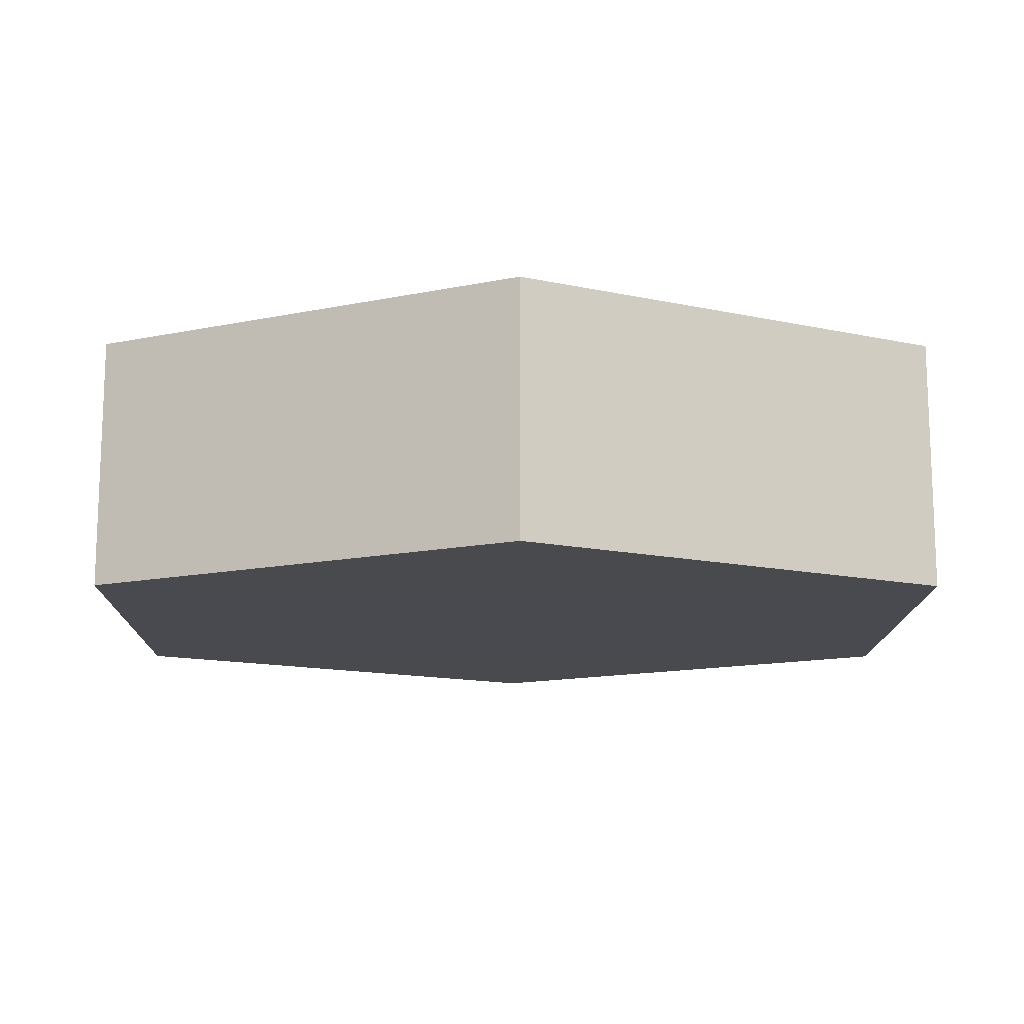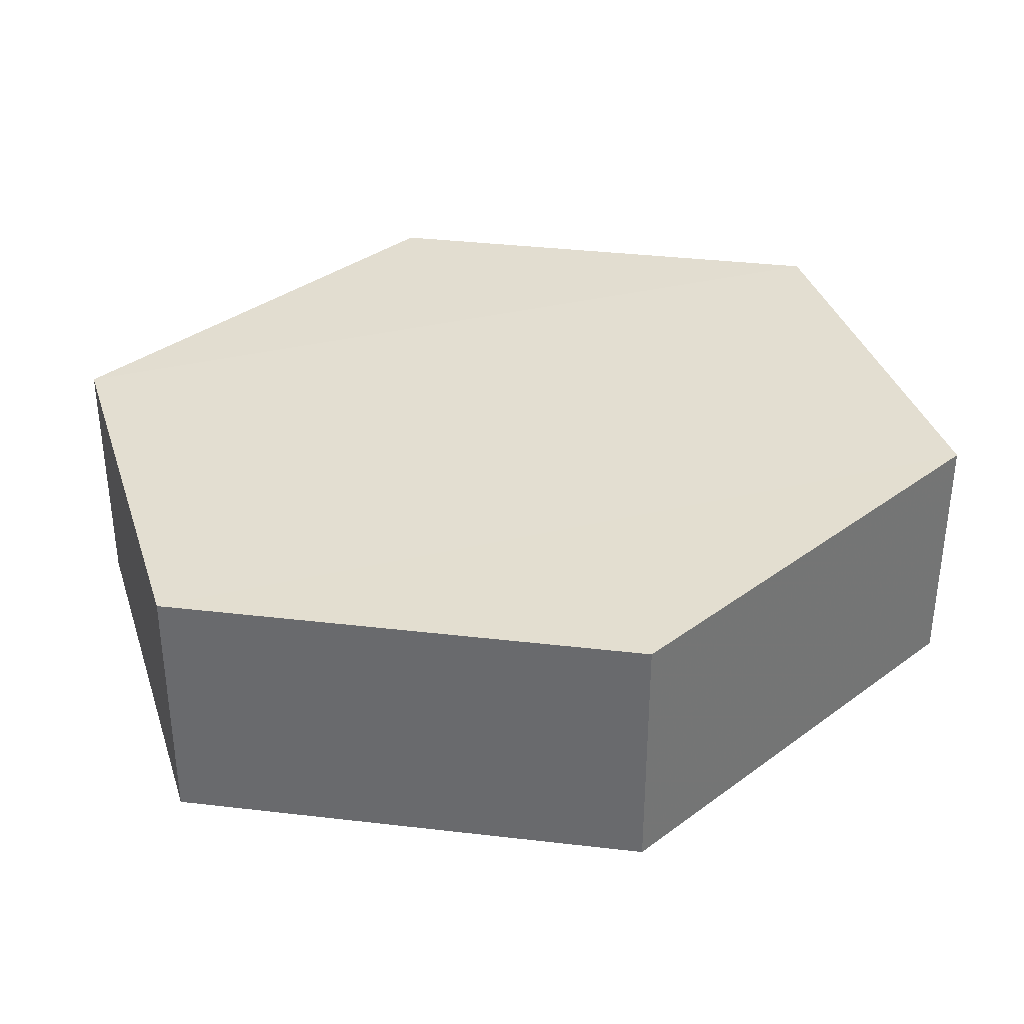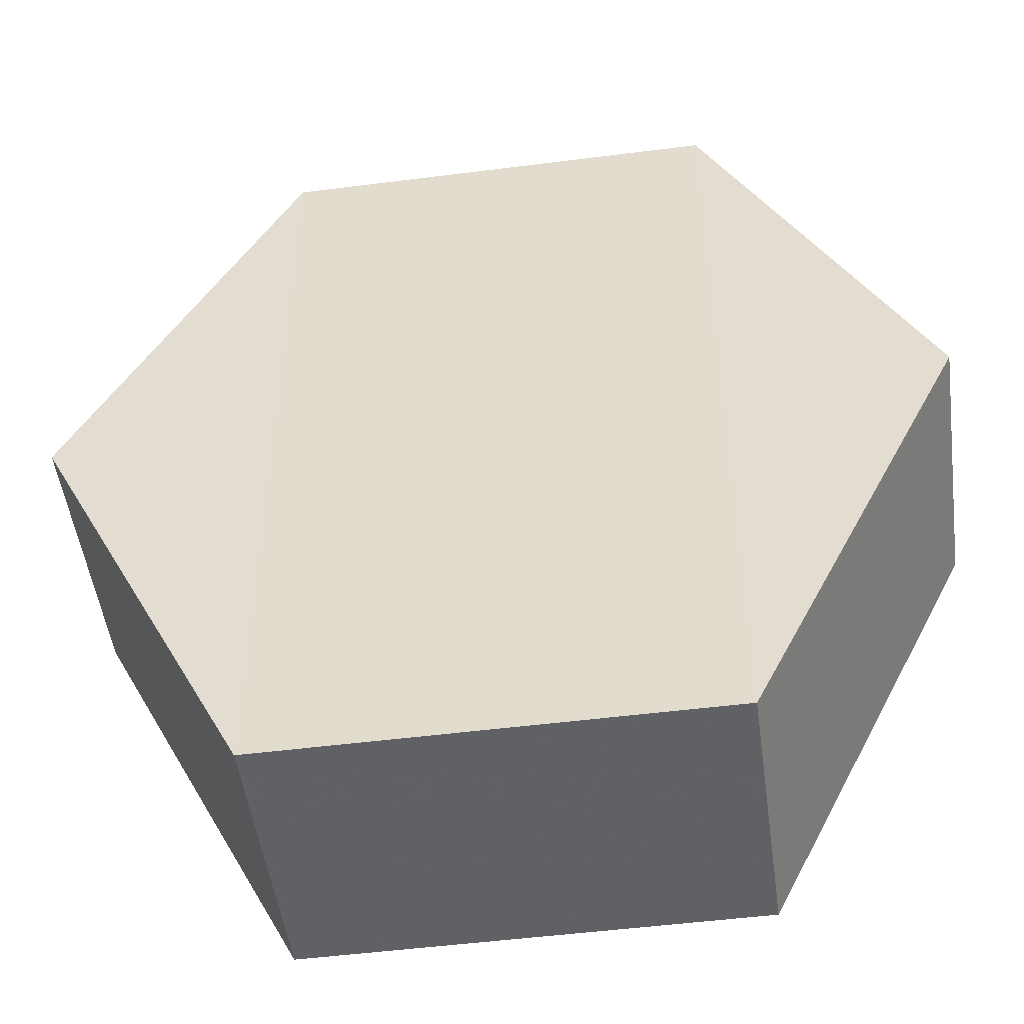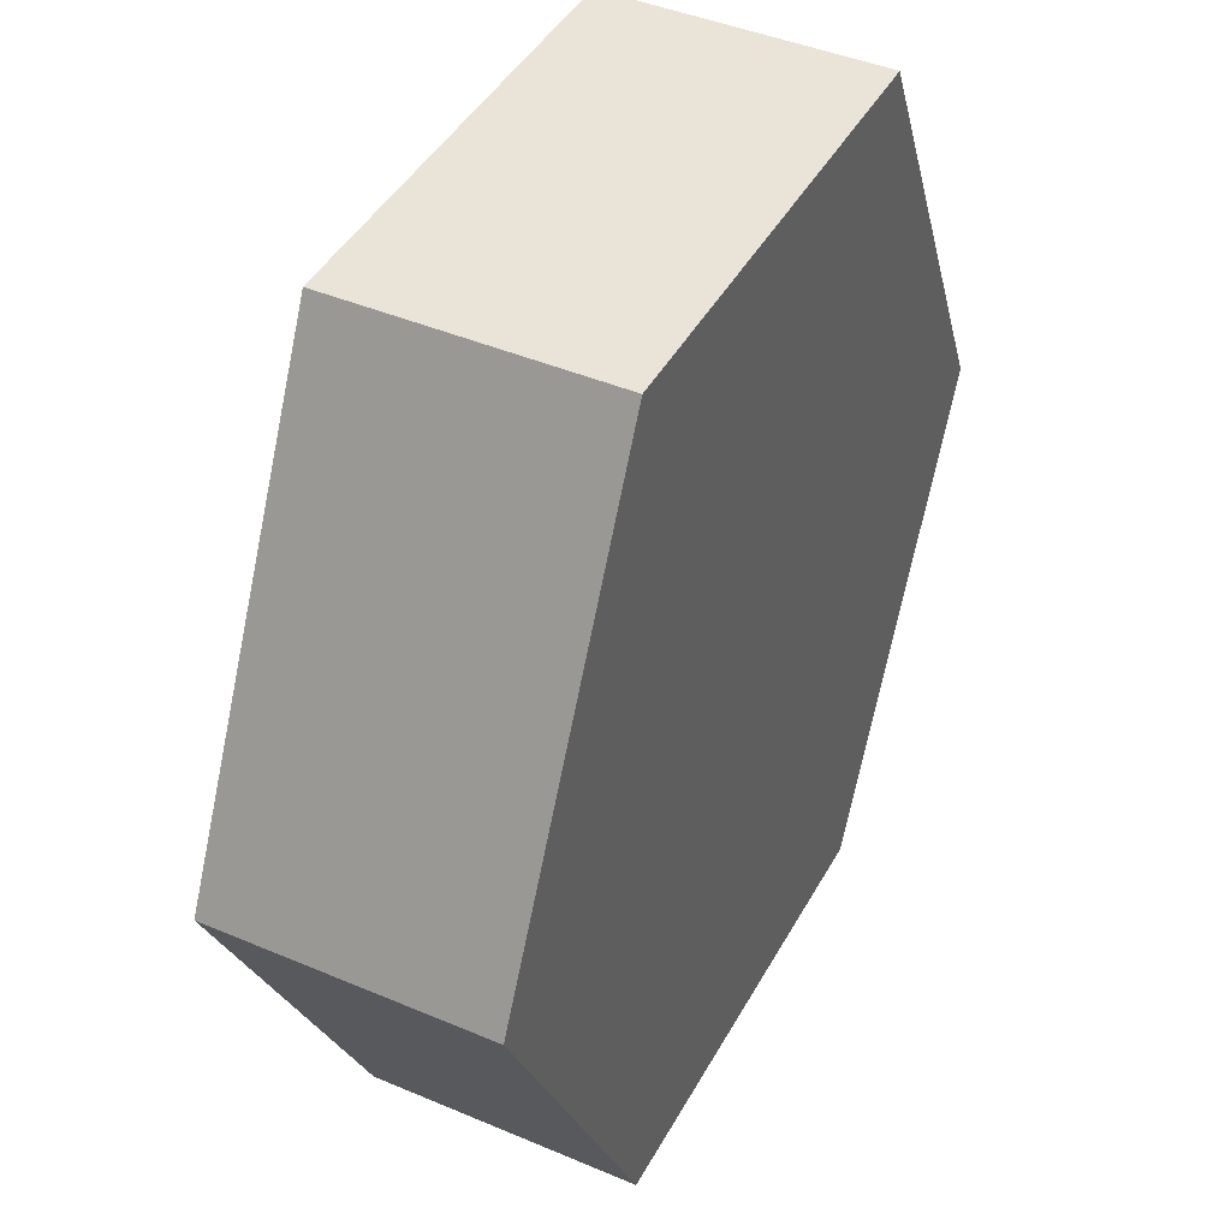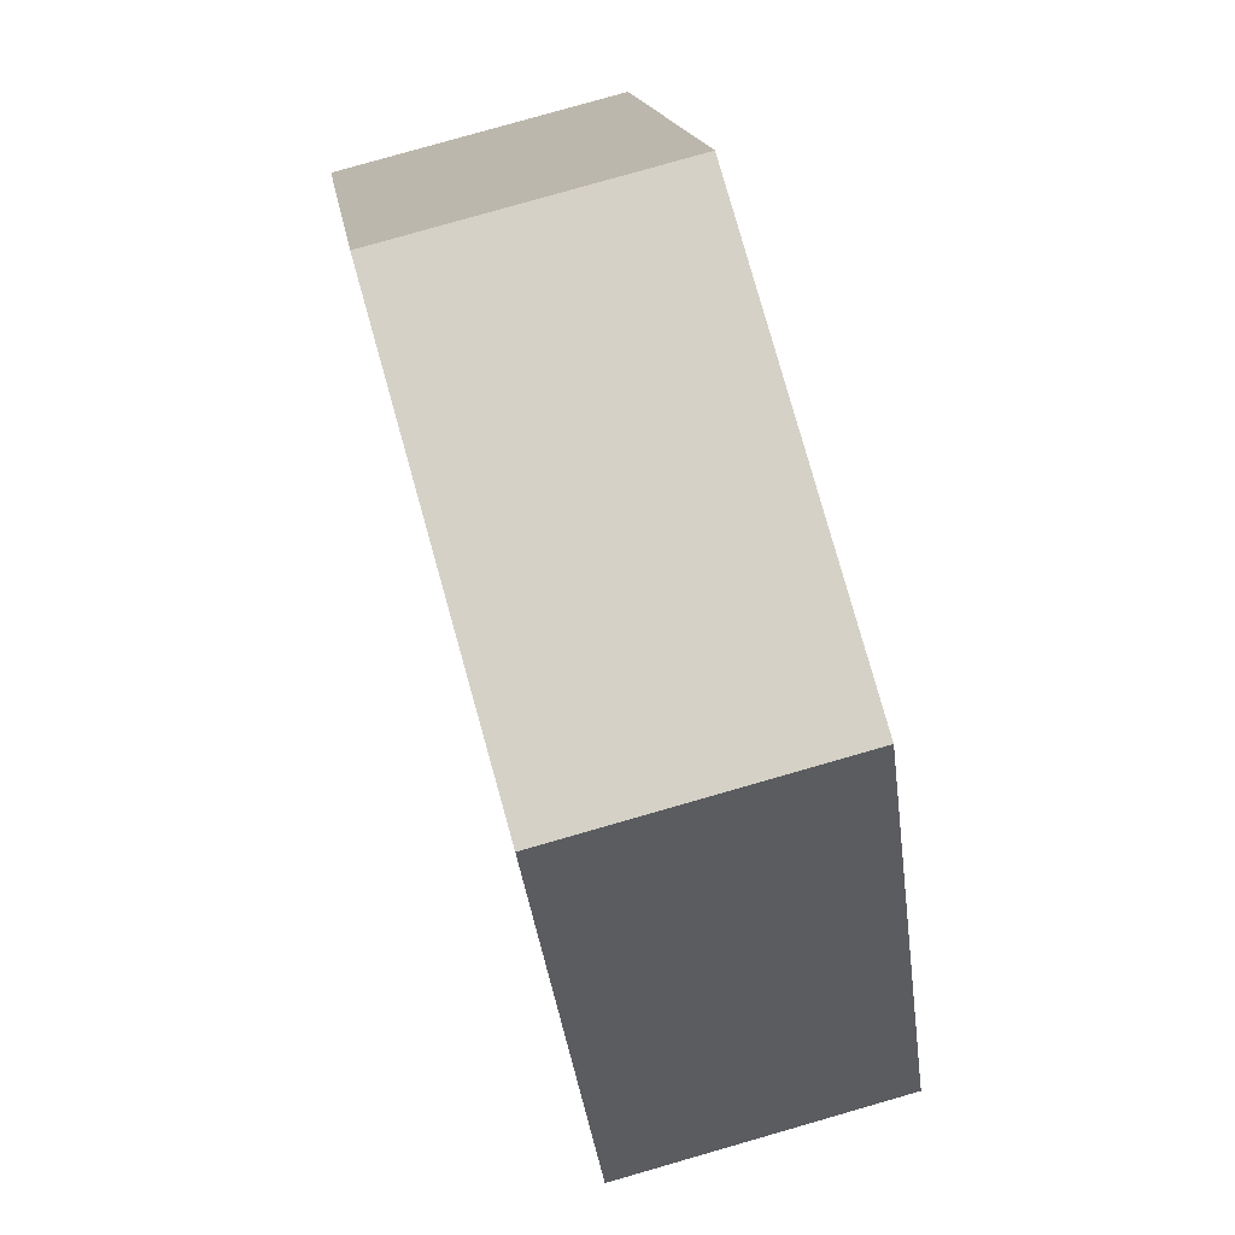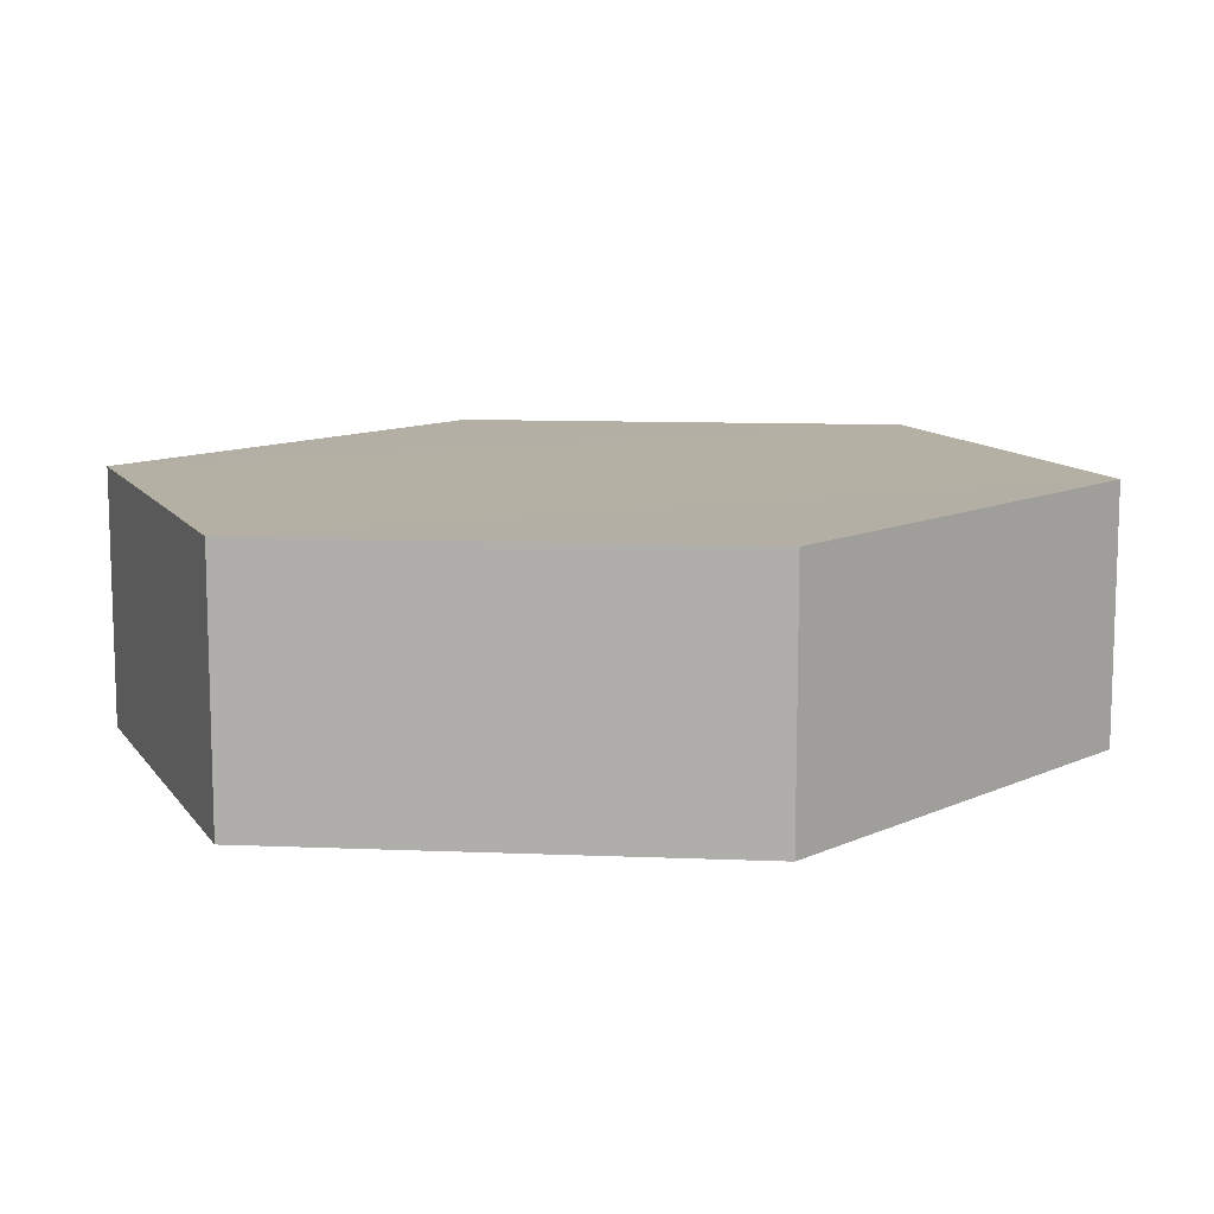
<metadata>
{"format":"obj","ext":"obj","renderer":"f3d","projection":"perspective","resolution":1024,"background":"white","views":[{"elev":-13.4,"azim":89.4,"up":"+Z"},{"elev":35.7,"azim":-107.6,"up":"+Z"},{"elev":-50.5,"azim":-172.1,"up":"+Y"},{"elev":43.0,"azim":116.8,"up":"+Y"},{"elev":78.8,"azim":-105.5,"up":"+Y"},{"elev":11.4,"azim":-111.2,"up":"+Z"}]}
</metadata>
<code>
o 7492
v 2235 1886 17.16
v 2235 1886 17.15
v 2235 1886 17.15
v 2235 1886 17.15
v 2235 1886 17.15
v 2235 1886 17.15
v 2235 1886 17.16
v 2235 1886 17.16
v 2235 1886 17.16
v 2235 1886 17.16
v 2235 1886 17.16
v 2235 1886 17.15
v 2235 1886 17.15
v 2235 1886 17.16
v 2235 1886 17.15
v 2235 1886 17.16
v 2235 1886 17.15
v 2235 1886 17.15
v 2235 1886 17.15
v 2235 1886 17.15
v 2235 1886 17.16
v 2235 1886 17.15
v 2235 1886 17.15
v 2235 1886 17.16
v 2235 1886 17.15
v 2235 1886 17.16
v 2235 1886 17.16
v 2235 1886 17.16
v 2235 1886 17.15
v 2235 1886 17.16
v 2235 1886 17.16
v 2235 1886 17.16
f 1 2 3
f 4 3 2
f 5 2 6
f 7 4 8
f 8 9 10
f 11 12 7
f 13 9 14
f 15 13 5
f 15 16 17
f 17 1 18
f 18 19 20
f 21 19 22
f 23 21 5
f 11 21 24
f 25 26 23
f 27 13 24
f 28 29 27
f 24 30 31
f 4 30 32
f 1 32 30

</code>
